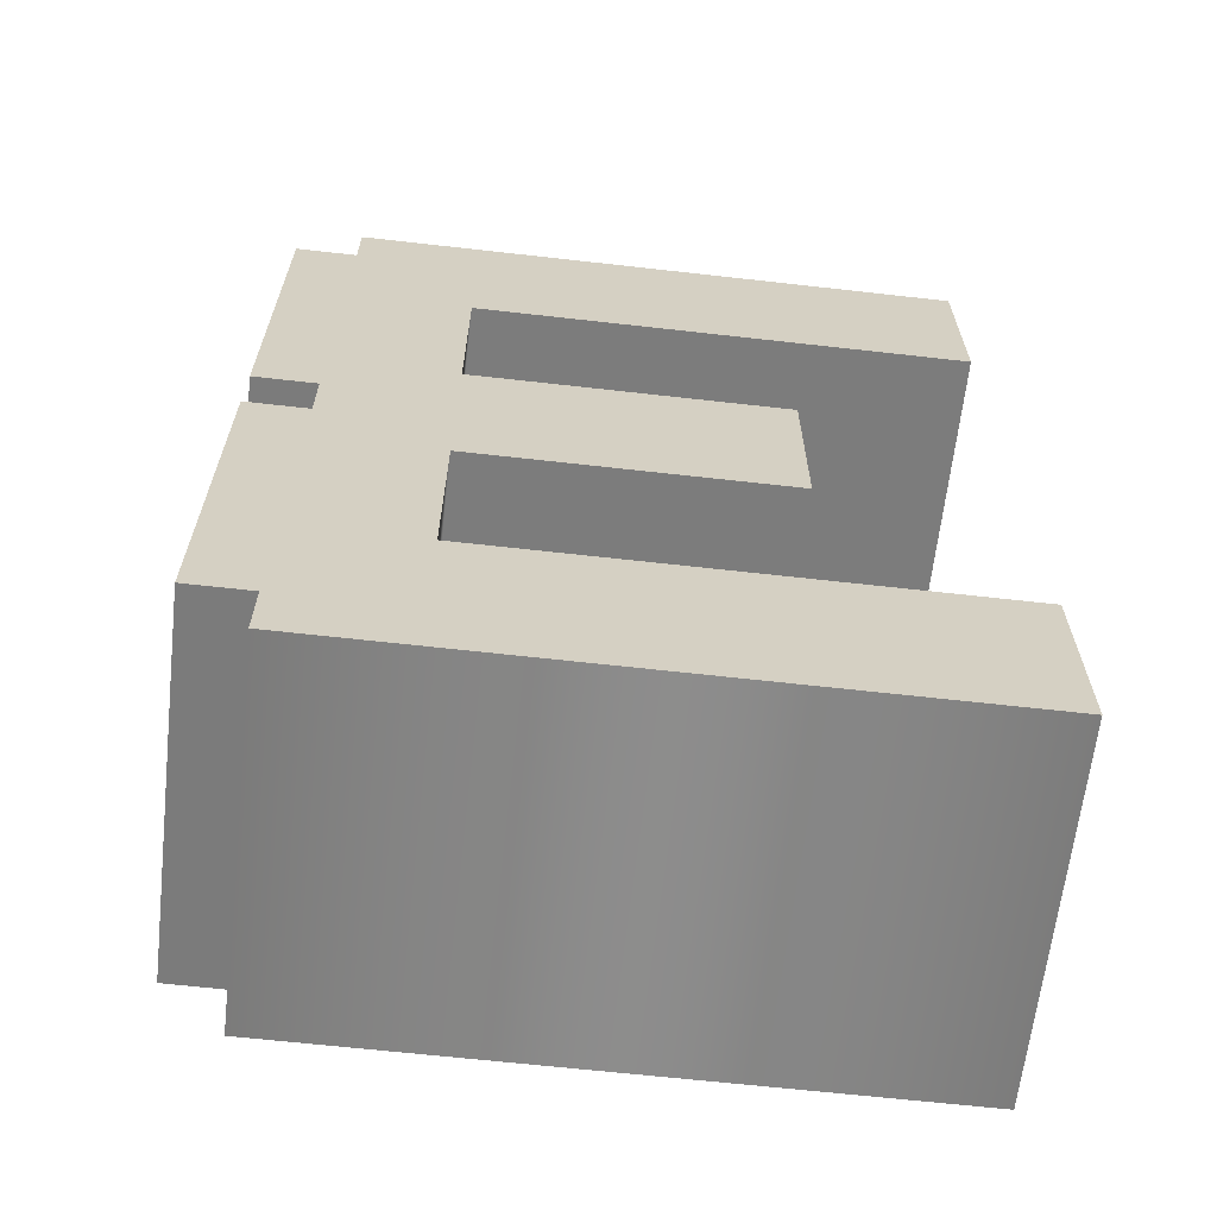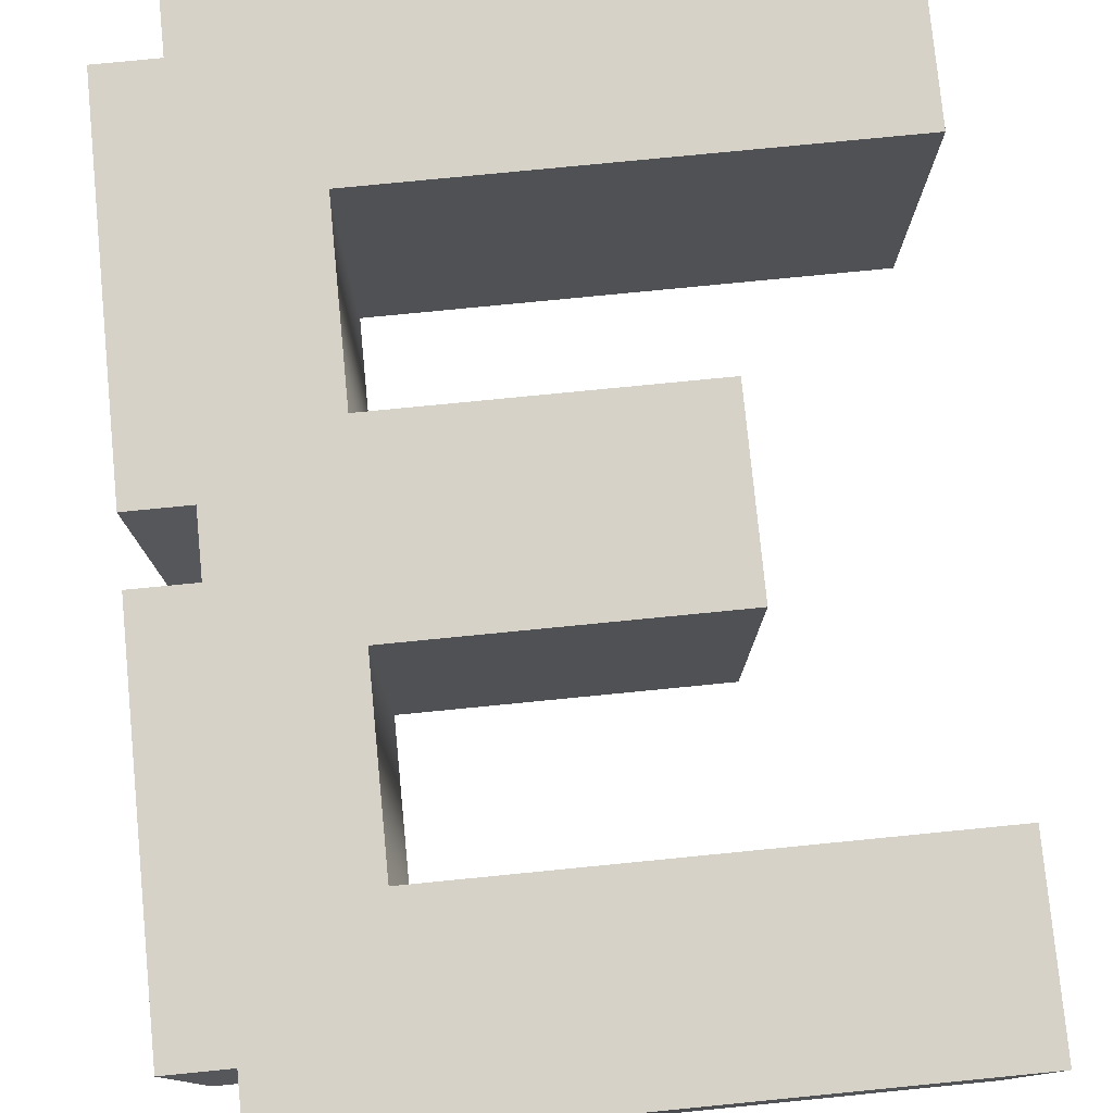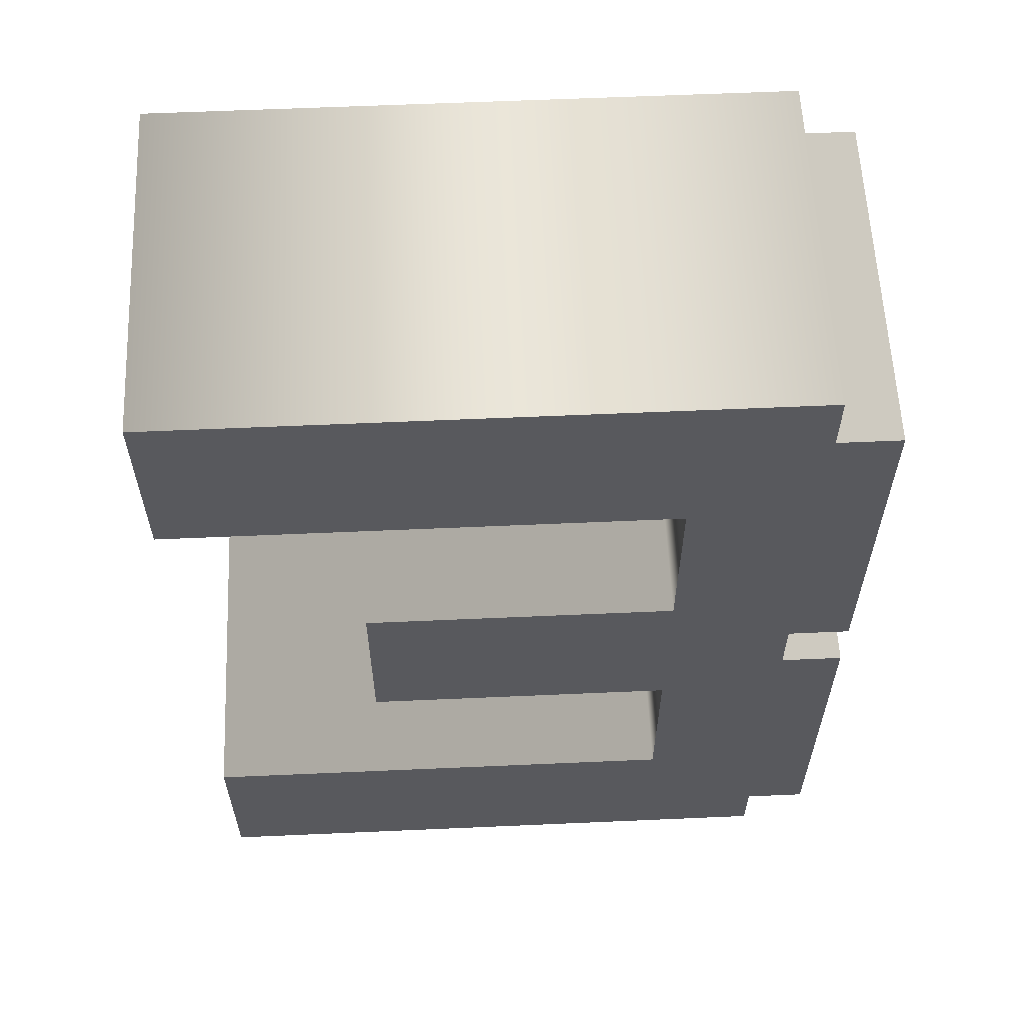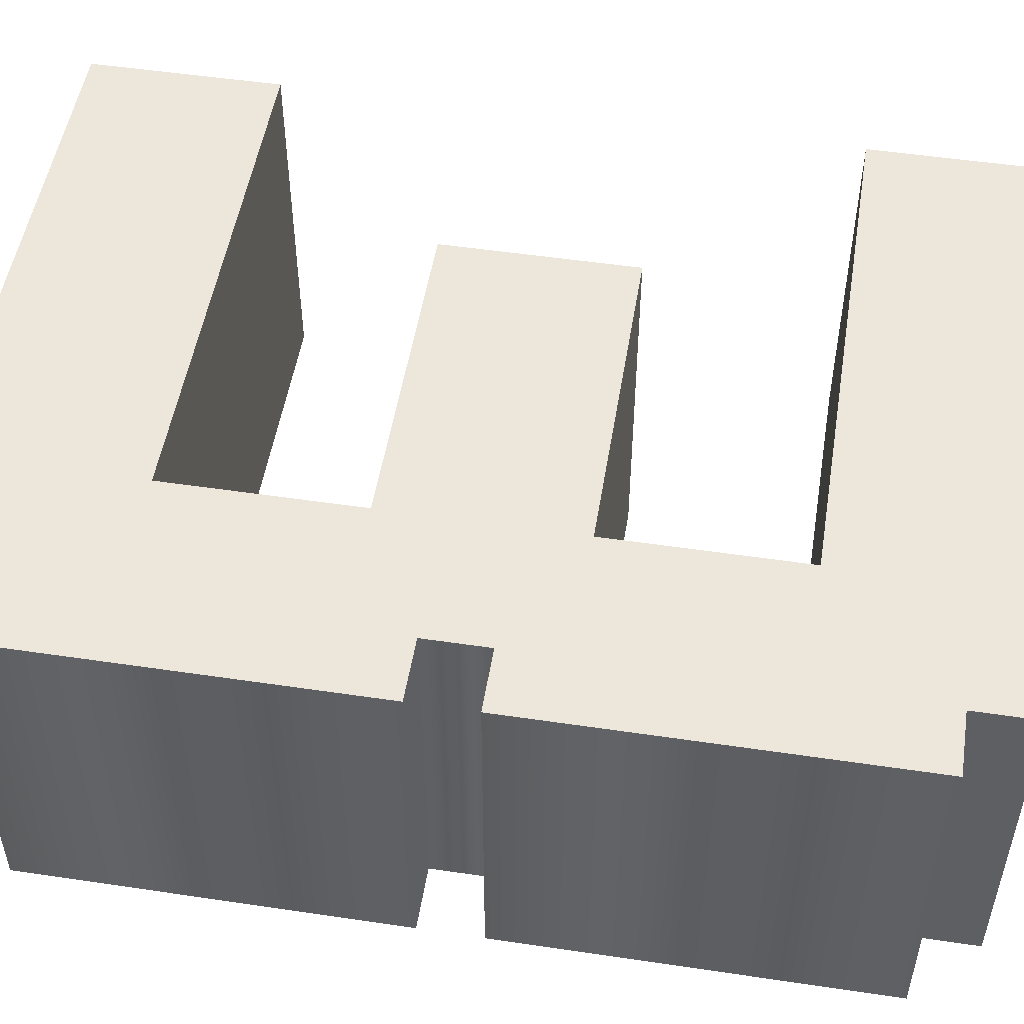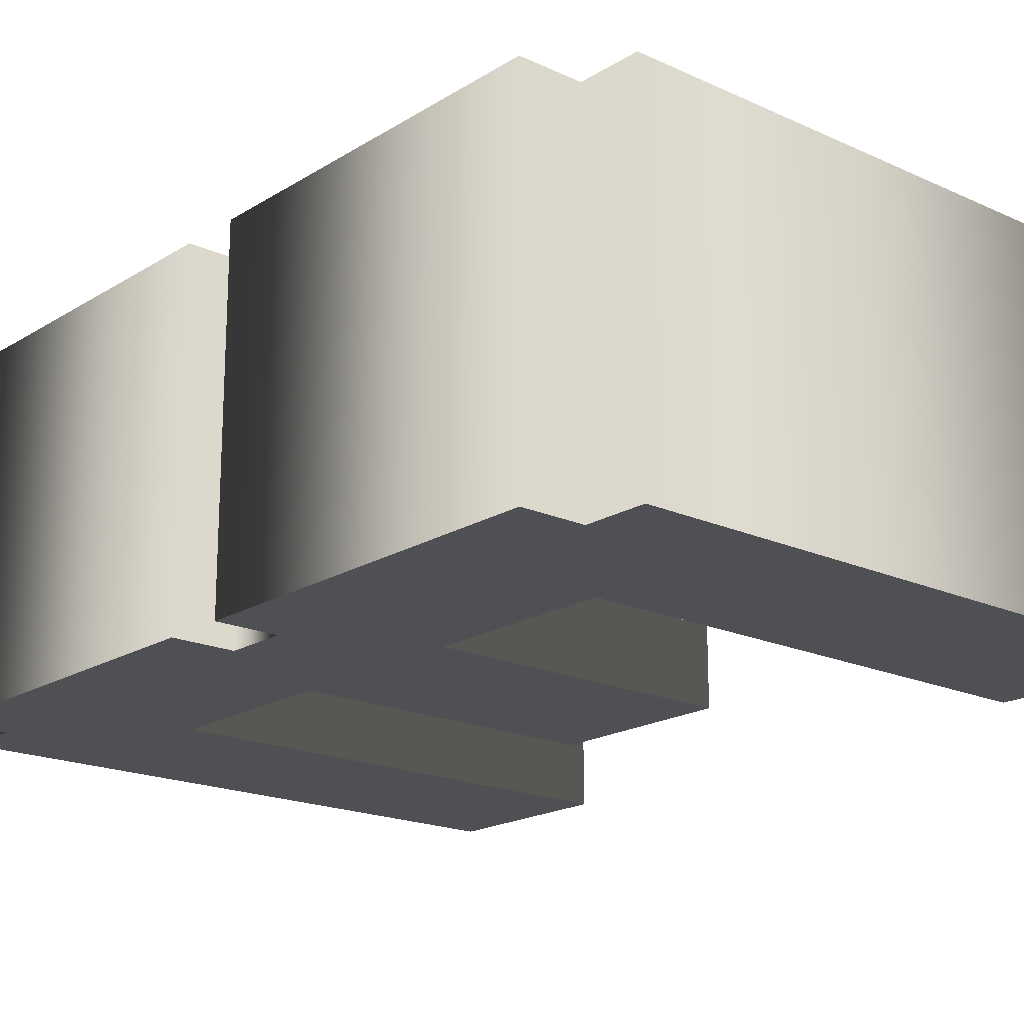
<metadata>
{"format":"obj","ext":"obj","renderer":"f3d","projection":"perspective","resolution":1024,"background":"white","views":[{"elev":-64.4,"azim":173.5,"up":"+Z"},{"elev":78.0,"azim":174.4,"up":"+Y"},{"elev":59.8,"azim":-2.6,"up":"+Z"},{"elev":51.2,"azim":99.2,"up":"+Y"},{"elev":-18.9,"azim":139.2,"up":"+Y"}]}
</metadata>
<code>
o Text
v 0.5263 0.15 0
v 0 0.15 0
v 0 0.15 -0.1579
v 0.4211 0.15 -0.1579
v 0.4211 0.15 -0.3158
v 0.1579 0.15 -0.3158
v 0.1579 0.15 -0.4737
v 0.4211 0.15 -0.4737
v 0.4211 0.15 -0.6316
v 0 0.15 -0.6316
v 0 0.15 -0.7895
v 0.5263 0.15 -0.7895
v 0.5263 0.15 -0.7368
v 0.5789 0.15 -0.7368
v 0.5789 0.15 -0.4211
v 0.5263 0.15 -0.4211
v 0.5263 0.15 -0.3684
v 0.5789 0.15 -0.3684
v 0.5789 0.15 -0.05263
v 0.5263 0.15 -0.05263
v 0.5263 -0.15 0
v 0 -0.15 0
v 0 -0.15 -0.1579
v 0.4211 -0.15 -0.1579
v 0.4211 -0.15 -0.3158
v 0.1579 -0.15 -0.3158
v 0.1579 -0.15 -0.4737
v 0.4211 -0.15 -0.4737
v 0.4211 -0.15 -0.6316
v 0 -0.15 -0.6316
v 0 -0.15 -0.7895
v 0.5263 -0.15 -0.7895
v 0.5263 -0.15 -0.7368
v 0.5789 -0.15 -0.7368
v 0.5789 -0.15 -0.4211
v 0.5263 -0.15 -0.4211
v 0.5263 -0.15 -0.3684
v 0.5789 -0.15 -0.3684
v 0.5789 -0.15 -0.05263
v 0.5263 -0.15 -0.05263
v 0.5263 -0.15 0
v 0.5263 0.15 0
v 0 -0.15 0
v 0 0.15 0
v 0 -0.15 -0.1579
v 0 0.15 -0.1579
v 0.4211 -0.15 -0.1579
v 0.4211 0.15 -0.1579
v 0.4211 -0.15 -0.3158
v 0.4211 0.15 -0.3158
v 0.1579 -0.15 -0.3158
v 0.1579 0.15 -0.3158
v 0.1579 -0.15 -0.4737
v 0.1579 0.15 -0.4737
v 0.4211 -0.15 -0.4737
v 0.4211 0.15 -0.4737
v 0.4211 -0.15 -0.6316
v 0.4211 0.15 -0.6316
v 0 -0.15 -0.6316
v 0 0.15 -0.6316
v 0 -0.15 -0.7895
v 0 0.15 -0.7895
v 0.5263 -0.15 -0.7895
v 0.5263 0.15 -0.7895
v 0.5263 -0.15 -0.7368
v 0.5263 0.15 -0.7368
v 0.5789 -0.15 -0.7368
v 0.5789 0.15 -0.7368
v 0.5789 -0.15 -0.4211
v 0.5789 0.15 -0.4211
v 0.5263 -0.15 -0.4211
v 0.5263 0.15 -0.4211
v 0.5263 -0.15 -0.3684
v 0.5263 0.15 -0.3684
v 0.5789 -0.15 -0.3684
v 0.5789 0.15 -0.3684
v 0.5789 -0.15 -0.05263
v 0.5789 0.15 -0.05263
v 0.5263 -0.15 -0.05263
v 0.5263 0.15 -0.05263
f 10 12 11
f 10 13 12
f 10 14 13
f 10 9 14
f 9 15 14
f 8 15 9
f 6 8 7
f 6 16 8
f 16 15 8
f 6 17 16
f 6 18 17
f 6 5 18
f 5 19 18
f 4 19 5
f 2 4 3
f 2 20 4
f 20 19 4
f 2 1 20
f 32 30 31
f 33 30 32
f 34 30 33
f 29 30 34
f 35 29 34
f 35 28 29
f 28 26 27
f 36 26 28
f 35 36 28
f 37 26 36
f 38 26 37
f 25 26 38
f 39 25 38
f 39 24 25
f 24 22 23
f 40 22 24
f 39 40 24
f 21 22 40
f 44 41 42
f 46 43 44
f 48 45 46
f 50 47 48
f 52 49 50
f 54 51 52
f 56 53 54
f 58 55 56
f 60 57 58
f 62 59 60
f 64 61 62
f 66 63 64
f 68 65 66
f 70 67 68
f 72 69 70
f 74 71 72
f 76 73 74
f 78 75 76
f 80 77 78
f 42 79 80
f 44 43 41
f 46 45 43
f 48 47 45
f 50 49 47
f 52 51 49
f 54 53 51
f 56 55 53
f 58 57 55
f 60 59 57
f 62 61 59
f 64 63 61
f 66 65 63
f 68 67 65
f 70 69 67
f 72 71 69
f 74 73 71
f 76 75 73
f 78 77 75
f 80 79 77
f 42 41 79

</code>
